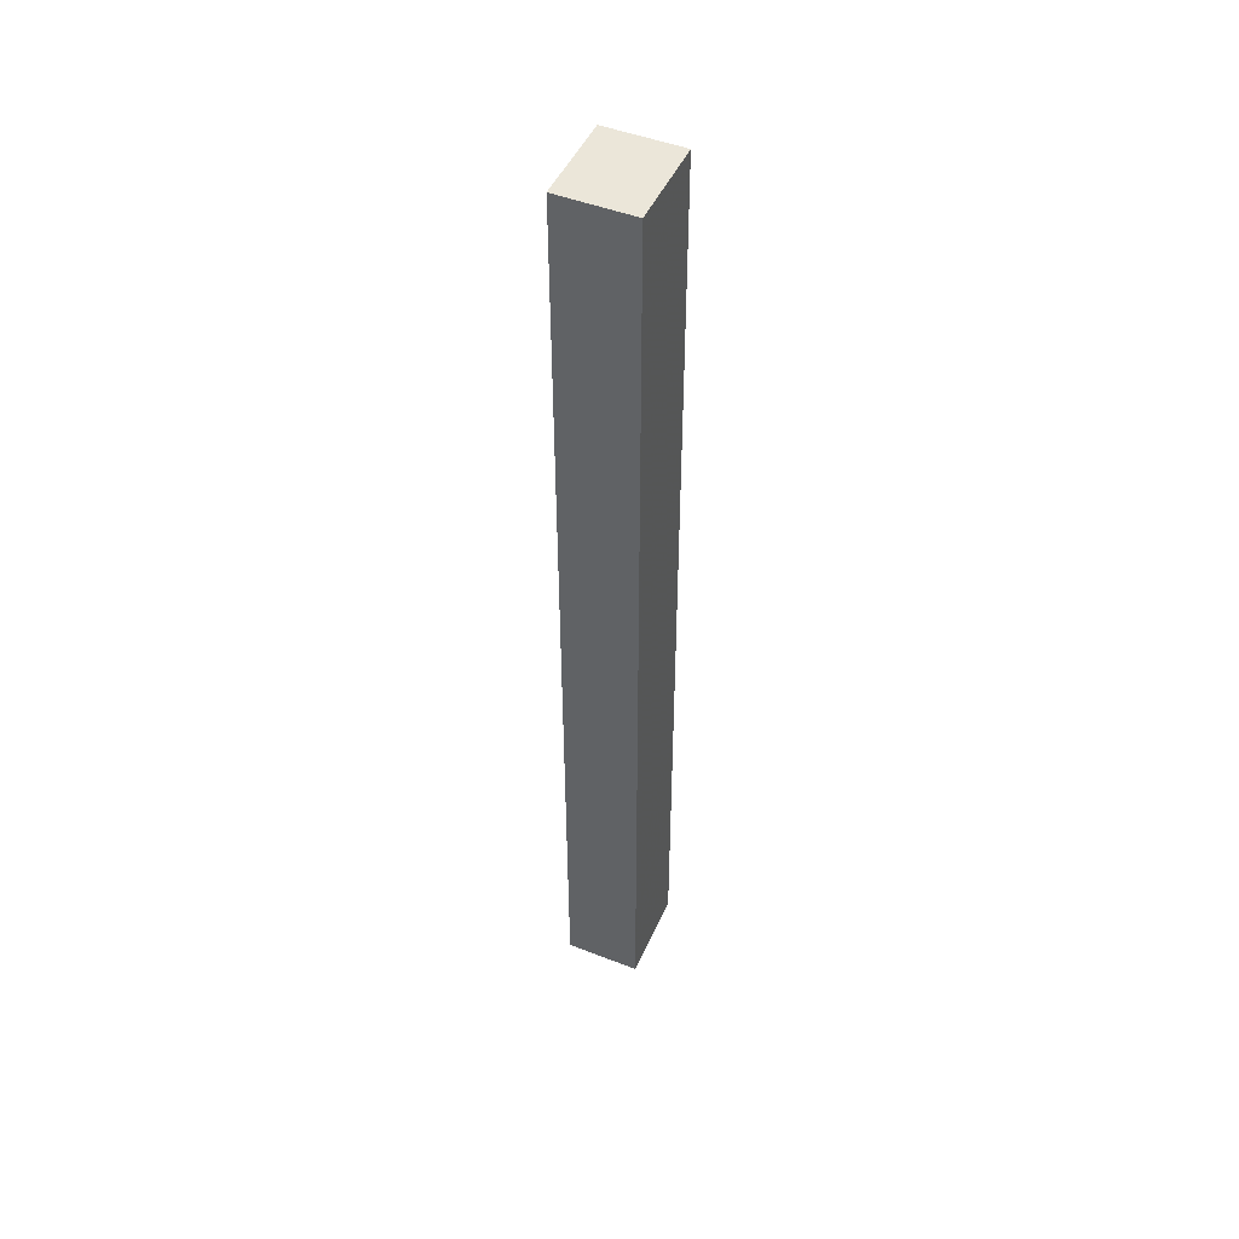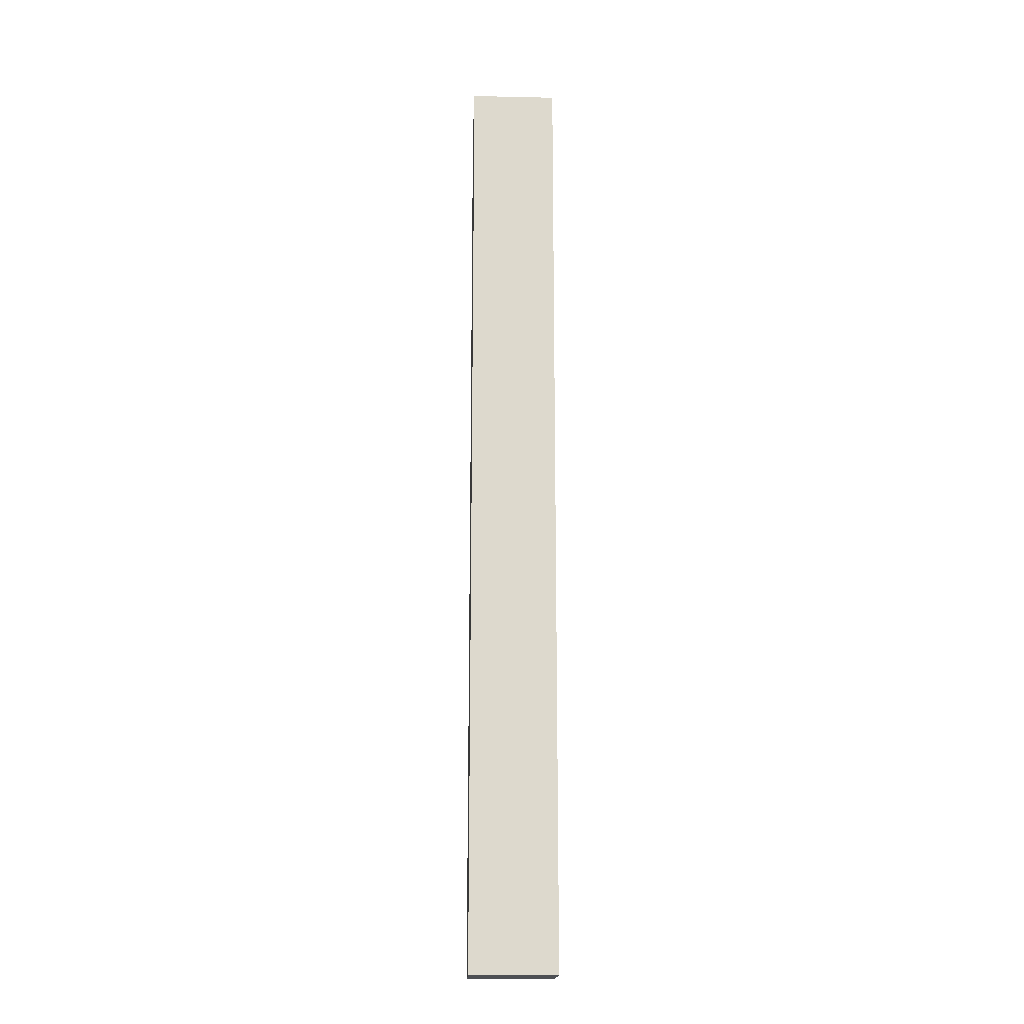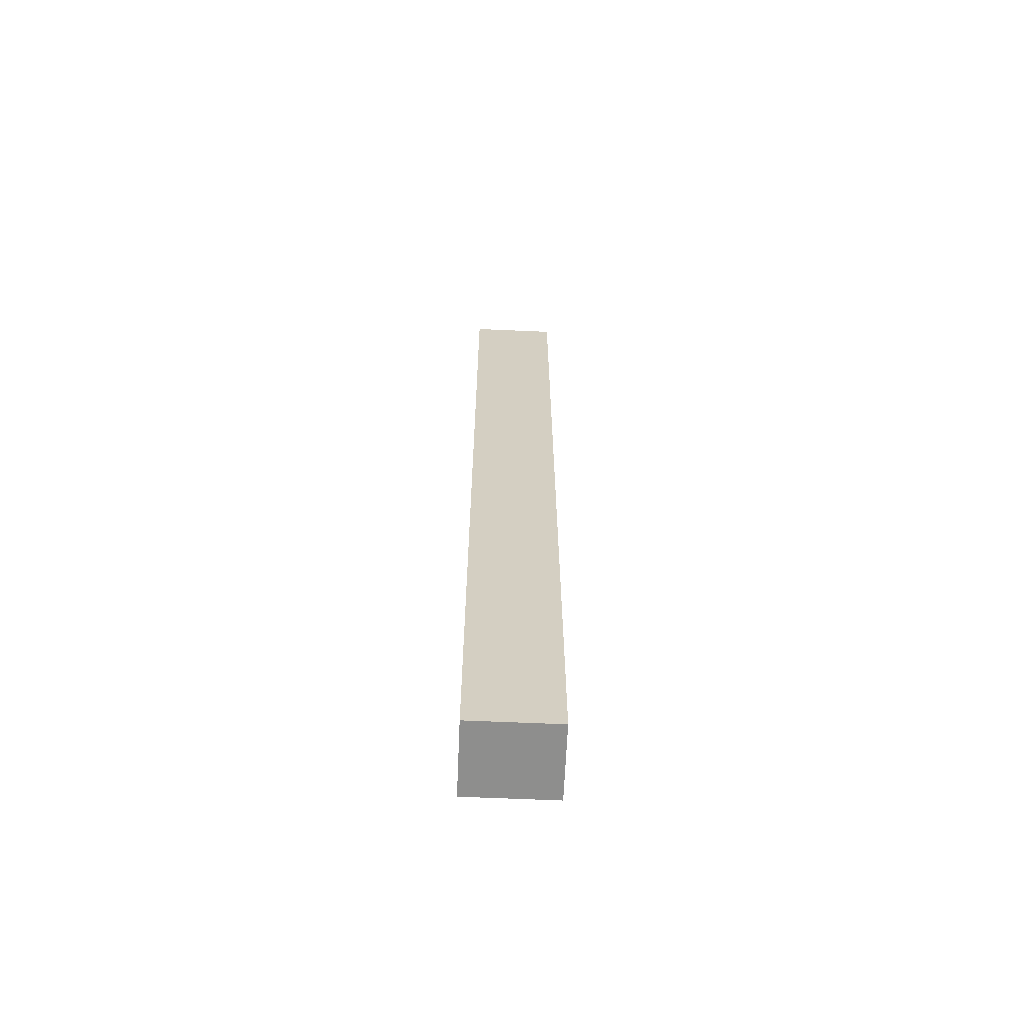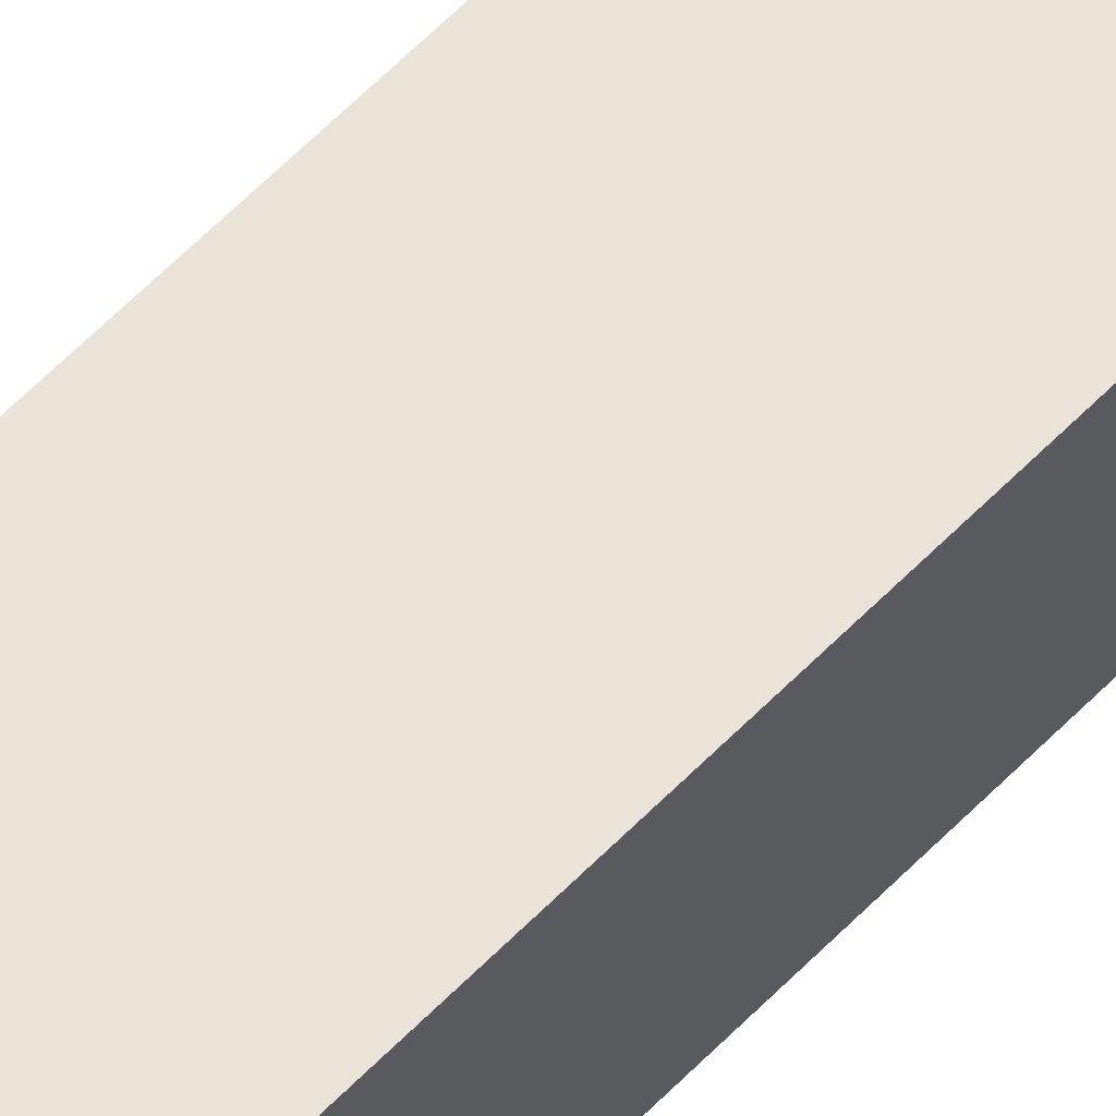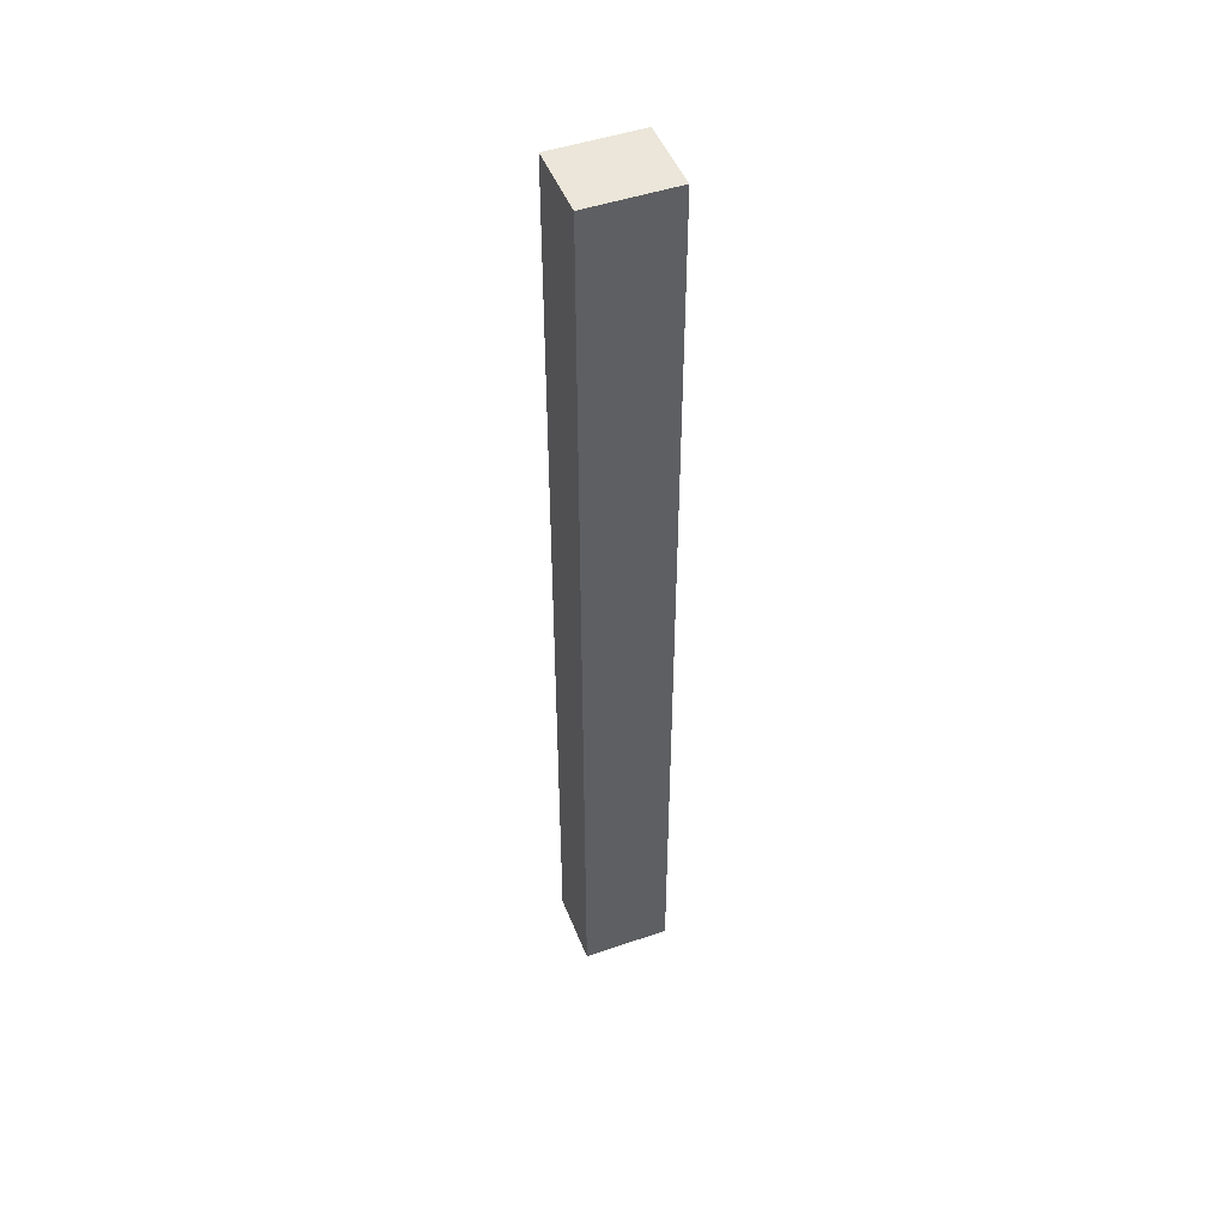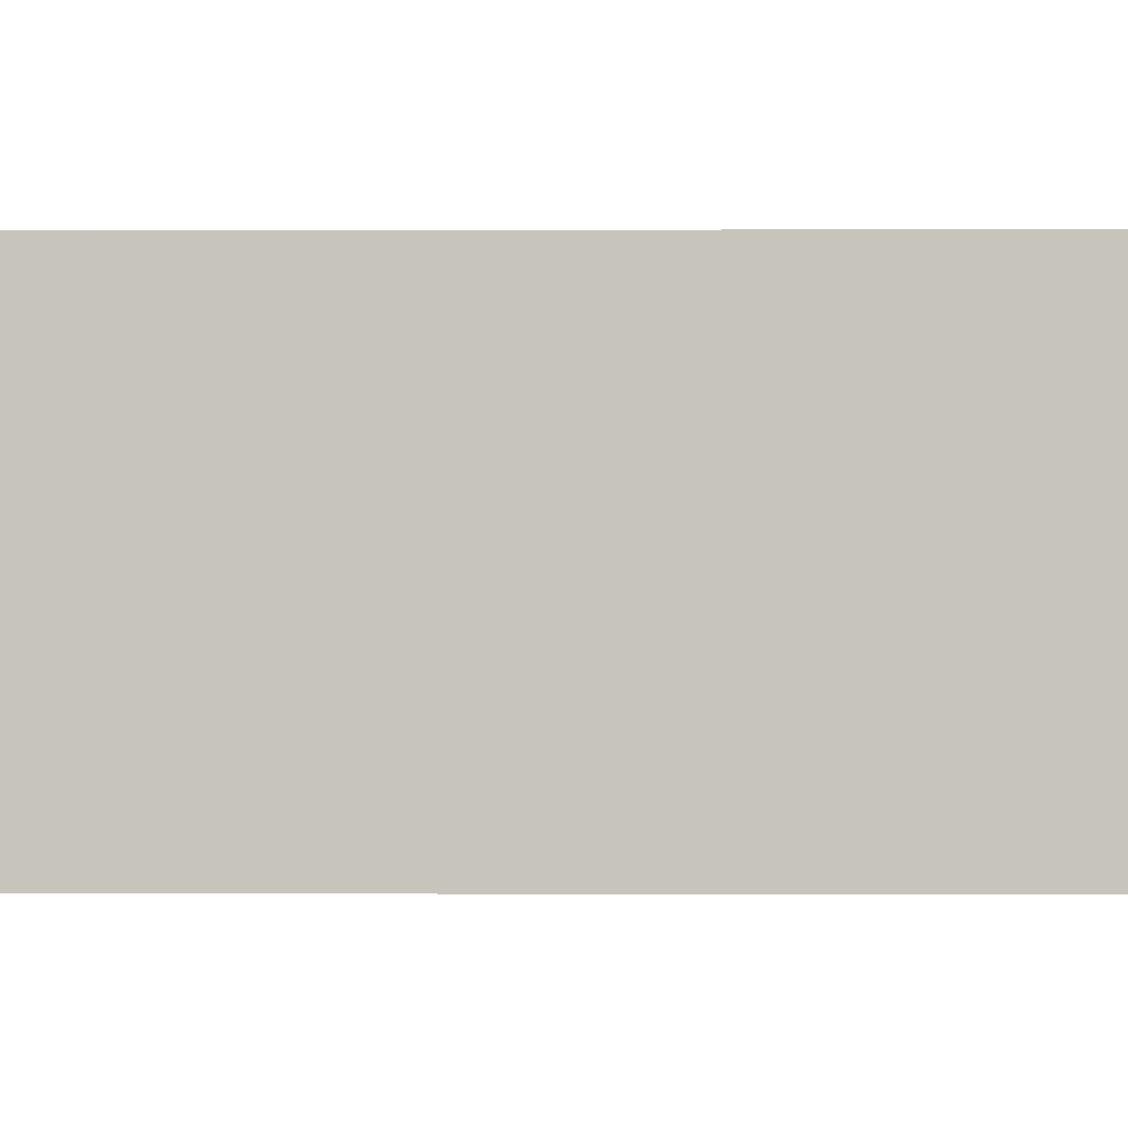
<metadata>
{"format":"obj","ext":"obj","renderer":"f3d","projection":"perspective","resolution":1024,"background":"white","views":[{"elev":48.2,"azim":113.6,"up":"+Z"},{"elev":-17.6,"azim":177.5,"up":"+Z"},{"elev":-64.9,"azim":177.5,"up":"+Z"},{"elev":61.0,"azim":-136.1,"up":"+Y"},{"elev":48.1,"azim":-21.0,"up":"+Z"},{"elev":-0.3,"azim":93.2,"up":"+Y"}]}
</metadata>
<code>
v 0 -0.07609 0.04974
v 0 -0.09418 0.04974
v 0 -0.07609 -0.1854
v -0.02154 -0.07609 -0.1854
v -0.02154 -0.09418 0.04974
v -0.02154 -0.07609 0.04974
v 0 -0.09418 -0.1854
v -0.02154 -0.09418 -0.1854
f 1 2 3
f 1 3 4
f 5 2 1
f 6 5 1
f 6 1 4
f 6 4 5
f 7 3 2
f 7 2 5
f 7 4 3
f 8 7 5
f 8 5 4
f 8 4 7

</code>
